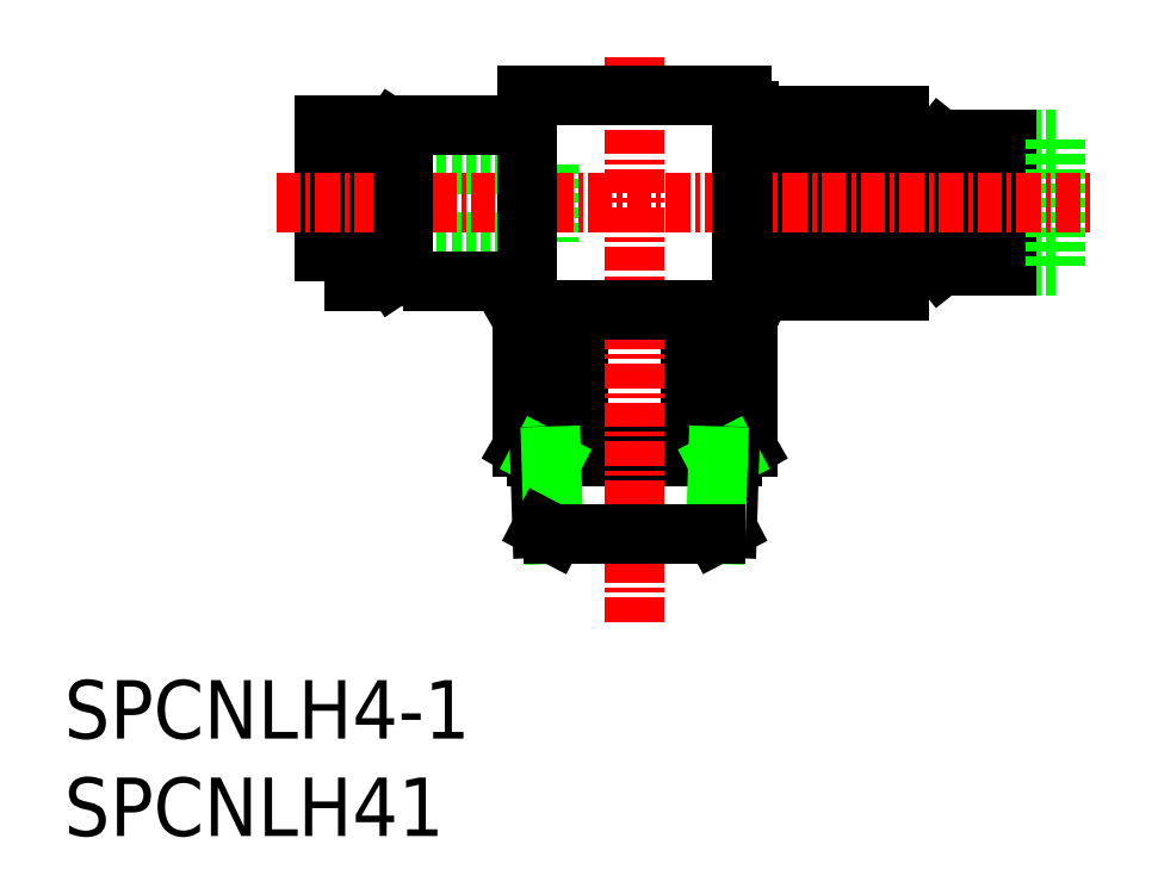
<metadata>
{"format":"dxf","ext":"dxf","renderer":"ezdxf+matplotlib","layout":"modelspace","background":"white","min_lineweight":24,"dpi":150}
</metadata>
<code>
0
SECTION
2
ENTITIES
0
TEXT
8
0
10
108.4
20
66.89
30
0
40
3
1
SPCNLH41
11
108.4
21
68.39
31
0
73
     2
0
TEXT
8
0
10
108.4
20
71.89
30
0
40
3
1
SPCNLH4-1
11
108.4
21
73.39
31
0
73
     2
0
LINE
8
0
10
152
20
98.29
30
0
11
151.3
21
98.29
31
0
0
LINE
8
0
10
152
20
100.5
30
0
11
151.3
21
100.5
31
0
0
ARC
8
0
10
146.6
20
96.01
30
0
40
2.656
50
154.9
51
205.1
0
ARC
8
0
10
144.6
20
96.01
30
0
40
2.656
50
334.9
51
25.06
0
ARC
8
0
10
146.6
20
102.8
30
0
40
2.656
50
154.9
51
205.1
0
ARC
8
0
10
144.6
20
102.8
30
0
40
2.656
50
334.9
51
25.06
0
ARC
8
0
10
137
20
99.39
30
0
40
10.25
50
347.3
51
12.68
0
ARC
8
0
10
154.2
20
99.39
30
0
40
10.25
50
167.3
51
192.7
0
LINE
8
0
10
144.2
20
94.89
30
0
11
147
21
94.89
31
0
0
LINE
8
0
10
144.2
20
97.14
30
0
11
147
21
97.14
31
0
0
LINE
8
0
10
144.2
20
103.9
30
0
11
147
21
103.9
31
0
0
LINE
8
0
10
144.2
20
101.6
30
0
11
147
21
101.6
31
0
0
LINE
8
0
10
144
20
103.9
30
0
11
143.6
21
104.1
31
0
0
LINE
8
0
10
143.6
20
94.64
30
0
11
144
21
94.89
31
0
0
LINE
8
0
10
144
20
103.9
30
0
11
144
21
94.89
31
0
0
LINE
8
0
10
143.6
20
94.64
30
0
11
143.2
21
94.64
31
0
0
LINE
8
0
10
143.6
20
104.1
30
0
11
143.2
21
104.1
31
0
0
INSERT
8
0
2
*X1
10
0
20
0
30
0
0
POLYLINE
8
0
66
     1
10
0
20
0
30
0
70
     1
0
VERTEX
8
0
10
147.3
20
94.89
30
0
0
VERTEX
8
0
10
151.3
20
94.89
30
0
0
VERTEX
8
0
10
151.3
20
103.9
30
0
0
VERTEX
8
0
10
147.3
20
103.9
30
0
0
SEQEND
8
0
0
LINE
8
0
10
152
20
98.39
30
0
11
151.3
21
98.39
31
0
0
LINE
8
0
10
152
20
100.4
30
0
11
151.3
21
100.4
31
0
0
LINE
8
0
10
152
20
97.89
30
0
11
153.4
21
96.14
31
0
0
LINE
8
0
10
152
20
100.9
30
0
11
153.4
21
102.6
31
0
0
LINE
8
0
10
152
20
100.9
30
0
11
152
21
97.89
31
0
0
INSERT
8
0
2
*X2
10
0
20
0
30
0
0
POLYLINE
8
0
66
     1
10
0
20
0
30
0
70
     1
0
VERTEX
8
0
10
153.4
20
96.14
30
0
0
VERTEX
8
0
10
156.9
20
96.14
30
0
0
VERTEX
8
0
10
156.9
20
102.6
30
0
0
VERTEX
8
0
10
153.4
20
102.6
30
0
0
SEQEND
8
0
0
LINE
8
0
10
159.3
20
96.14
30
0
11
158.3
21
96.14
31
0
0
LINE
8
0
10
159.3
20
102.6
30
0
11
158.3
21
102.6
31
0
0
LINE
8
0
10
159.3
20
96.14
30
0
11
159.3
21
102.6
31
0
0
LINE
8
0
10
124.8
20
101.9
30
0
11
123.8
21
101.9
31
0
0
LINE
8
0
10
124.8
20
96.89
30
0
11
123.8
21
96.89
31
0
0
LINE
8
0
10
124.8
20
96.39
30
0
11
125.3
21
95.64
31
0
0
LINE
8
0
10
124.8
20
102.4
30
0
11
125.3
21
103.1
31
0
0
LINE
8
0
10
124.8
20
102.4
30
0
11
124.8
21
96.39
31
0
0
LINE
8
0
10
125.3
20
103.1
30
0
11
125.3
21
95.64
31
0
0
LINE
8
0
10
125.8
20
95.64
30
0
11
125.3
21
95.64
31
0
0
LINE
8
0
10
125.8
20
103.1
30
0
11
125.3
21
103.1
31
0
0
LINE
8
0
10
133.3
20
97.39
30
0
11
121.8
21
97.39
31
0
0
LINE
8
0
10
133.3
20
101.4
30
0
11
121.8
21
101.4
31
0
0
LINE
8
0
10
133.3
20
101.4
30
0
11
133.3
21
97.39
31
0
0
POLYLINE
8
0
66
     1
10
0
20
0
30
0
70
     1
0
VERTEX
8
0
10
121.8
20
95.39
30
0
0
VERTEX
8
0
10
123.8
20
95.39
30
0
0
VERTEX
8
0
10
123.8
20
103.4
30
0
0
VERTEX
8
0
10
121.8
20
103.4
30
0
0
SEQEND
8
0
0
LINE
8
CENTER
10
119.3
20
99.39
30
0
11
161.3
21
99.39
31
0
0
LINE
8
0
10
132.7
20
93.89
30
0
11
142.7
21
93.89
31
0
0
ARC
8
0
10
137.7
20
84.34
30
0
40
9.553
50
72.41
51
107.6
0
LINE
8
0
10
132.7
20
86.39
30
0
11
142.7
21
86.39
31
0
0
ARC
8
0
10
137.7
20
95.94
30
0
40
9.553
50
252.4
51
287.6
0
LINE
8
0
10
131.9
20
93.44
30
0
11
131.9
21
86.84
31
0
0
LINE
8
0
10
134.8
20
93.44
30
0
11
134.8
21
86.84
31
0
0
LINE
8
0
10
132.7
20
93.89
30
0
11
131.9
21
93.44
31
0
0
ARC
8
0
10
133.4
20
91.33
30
0
40
2.556
50
55.62
51
124.4
0
ARC
8
0
10
133.4
20
88.94
30
0
40
2.556
50
235.6
51
304.4
0
LINE
8
0
10
132.7
20
86.39
30
0
11
131.9
21
86.84
31
0
0
LINE
8
0
10
140.6
20
93.44
30
0
11
140.6
21
86.84
31
0
0
LINE
8
0
10
143.5
20
93.44
30
0
11
143.5
21
86.84
31
0
0
ARC
8
0
10
142
20
91.33
30
0
40
2.556
50
55.62
51
124.4
0
LINE
8
0
10
142.7
20
93.89
30
0
11
143.5
21
93.44
31
0
0
ARC
8
0
10
142
20
88.94
30
0
40
2.556
50
235.6
51
304.4
0
LINE
8
0
10
142.7
20
86.39
30
0
11
143.5
21
86.84
31
0
0
LINE
8
CENTER
10
137.7
20
77.89
30
0
11
137.7
21
106.9
31
0
0
POLYLINE
8
0
66
     1
10
0
20
0
30
0
70
     1
0
VERTEX
8
0
10
132.2
20
93.89
30
0
0
VERTEX
8
0
10
143.2
20
93.89
30
0
0
VERTEX
8
0
10
143.2
20
104.9
30
0
0
VERTEX
8
0
10
132.2
20
104.9
30
0
0
SEQEND
8
0
0
POLYLINE
8
0
66
     1
10
0
20
0
30
0
70
     1
0
VERTEX
8
0
10
125.8
20
95.39
30
0
0
VERTEX
8
0
10
132.2
20
95.39
30
0
0
VERTEX
8
0
10
132.2
20
103.4
30
0
0
VERTEX
8
0
10
125.8
20
103.4
30
0
0
SEQEND
8
0
0
LINE
8
0
10
133.4
20
86.08
30
0
11
132.8
21
86.39
31
0
0
LINE
8
0
10
132.8
20
86.39
30
0
11
133
21
82.7
31
0
0
LINE
8
0
10
133.4
20
86.39
30
0
11
133.6
21
82.39
31
0
0
LINE
8
0
10
133.6
20
82.39
30
0
11
133
21
82.7
31
0
0
LINE
8
0
10
142
20
86.08
30
0
11
142.6
21
86.39
31
0
0
LINE
8
0
10
141.9
20
82.39
30
0
11
142.5
21
82.7
31
0
0
LINE
8
0
10
142.6
20
86.39
30
0
11
142.5
21
82.7
31
0
0
LINE
8
0
10
142
20
86.39
30
0
11
141.9
21
82.39
31
0
0
LINE
8
0
10
133.6
20
82.39
30
0
11
141.9
21
82.39
31
0
0
ENDSEC
0
EOF

</code>
